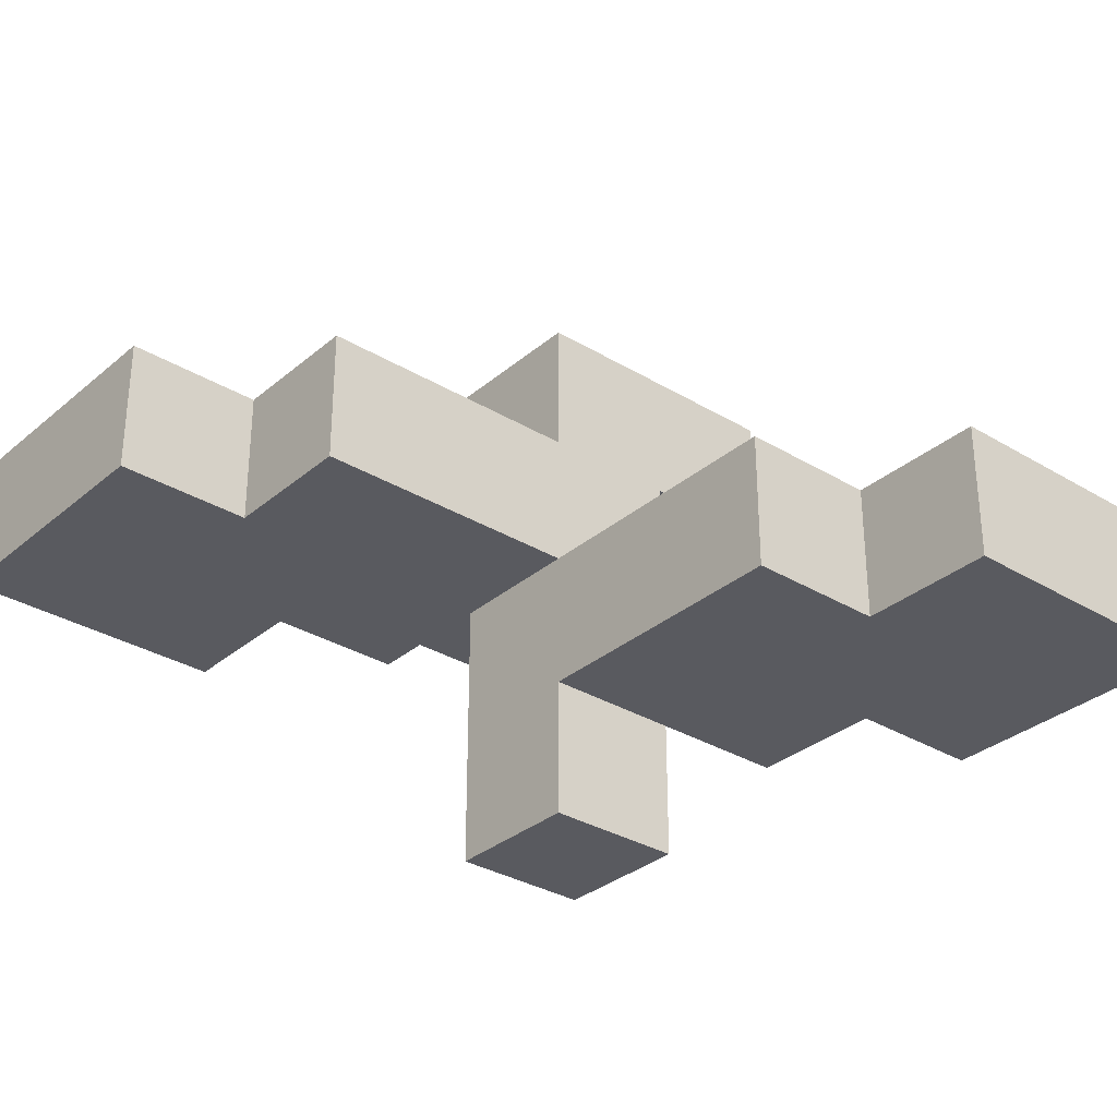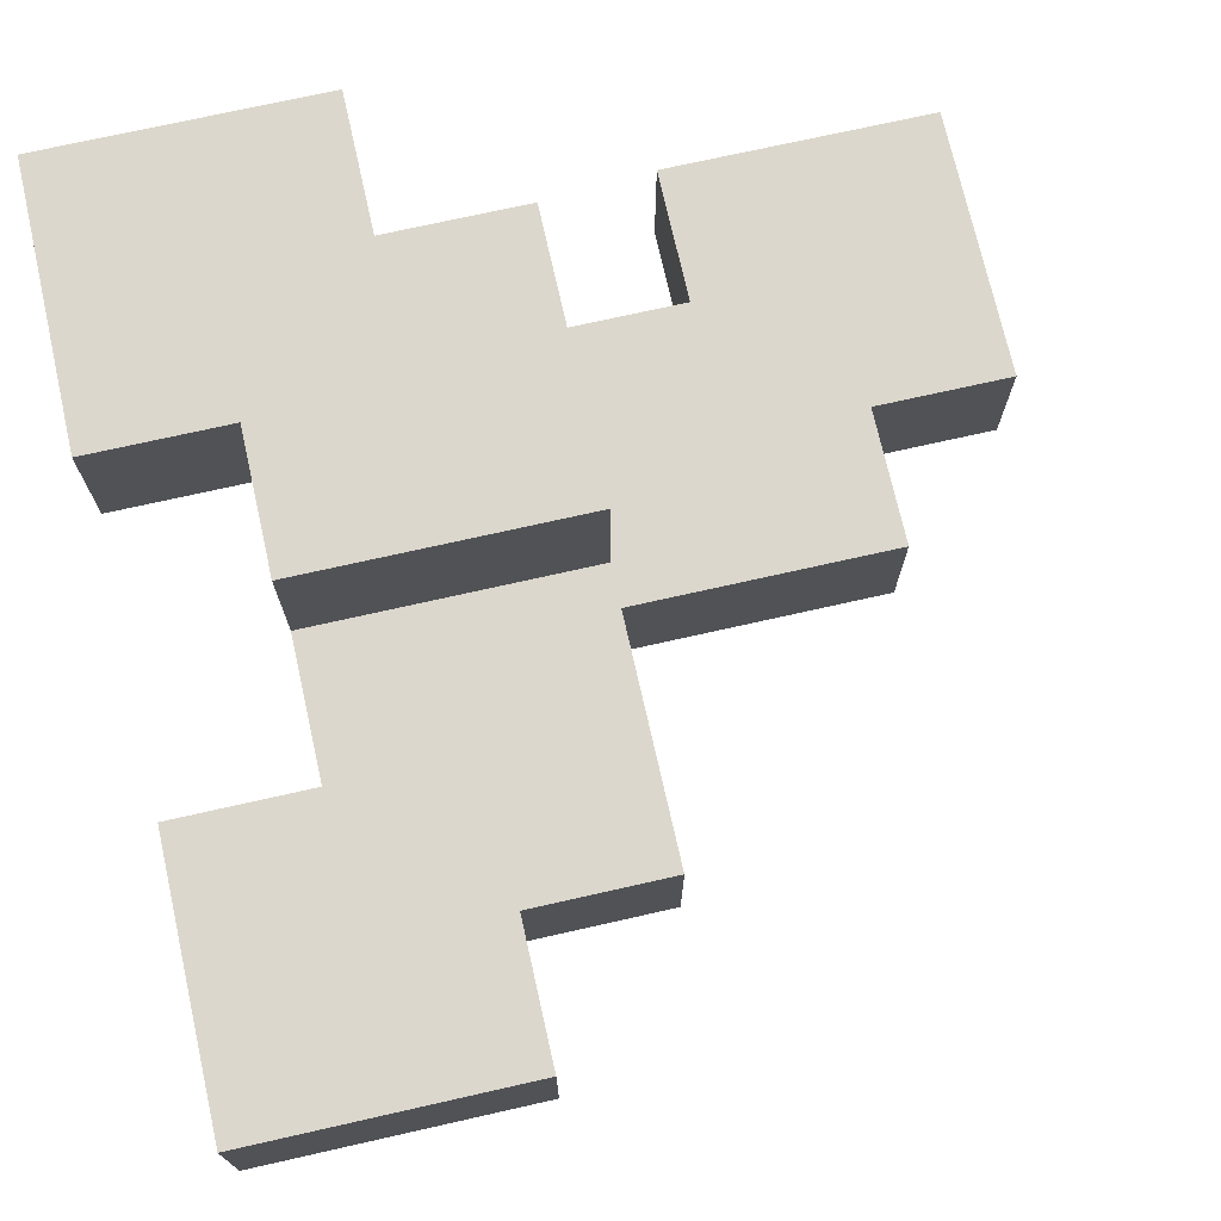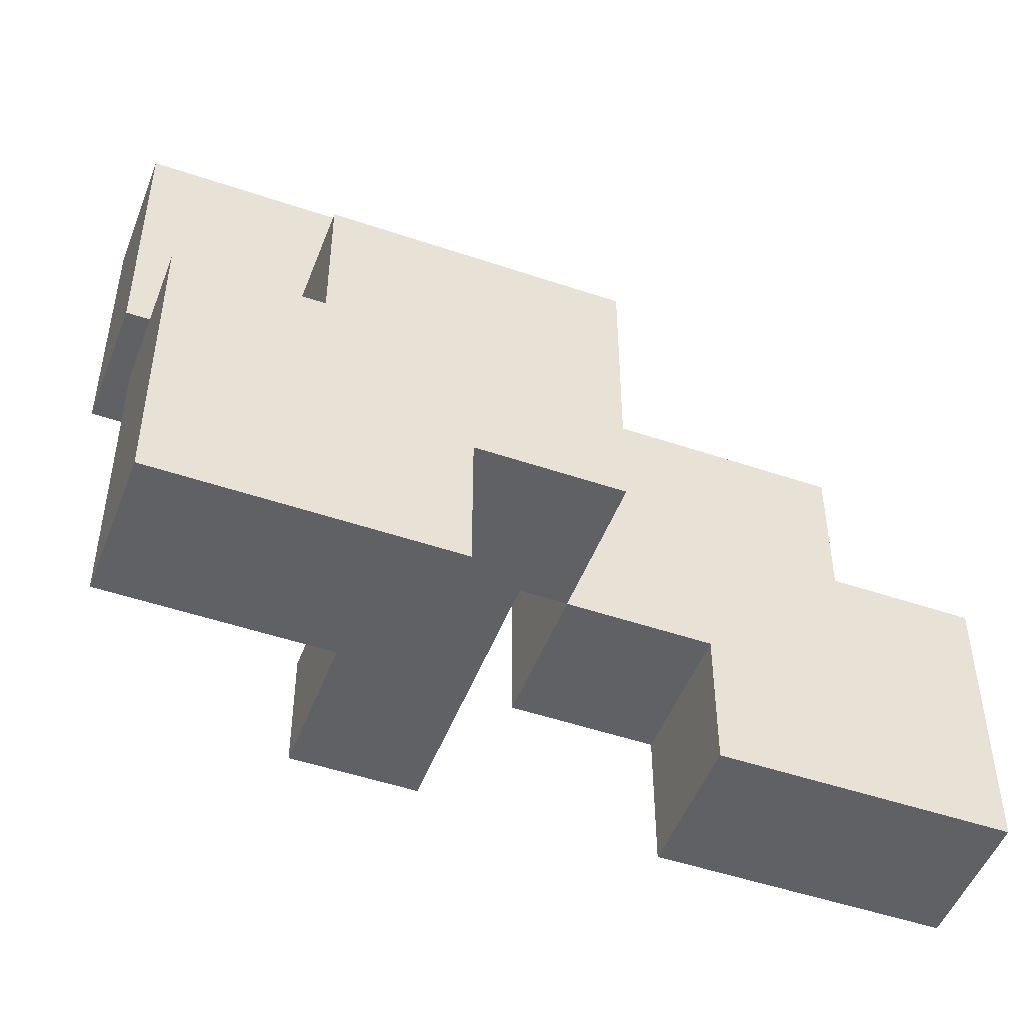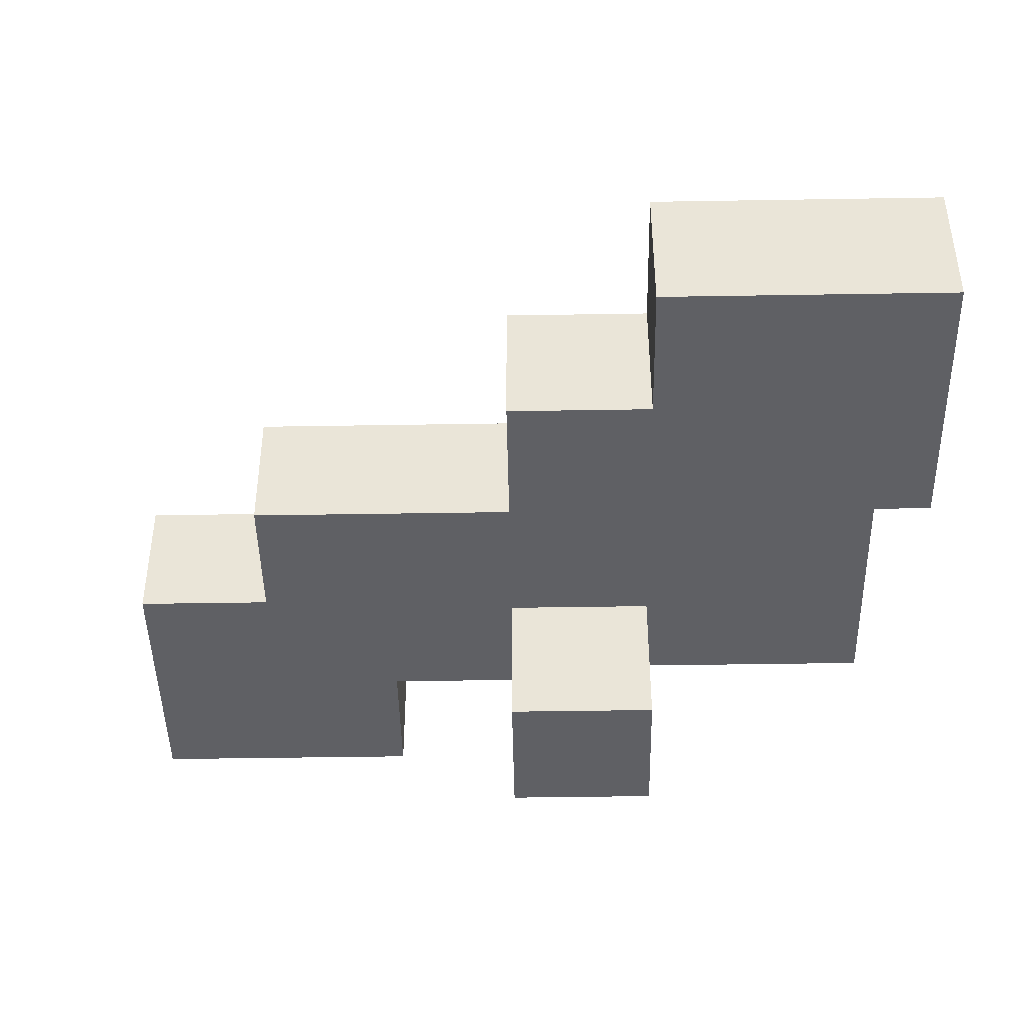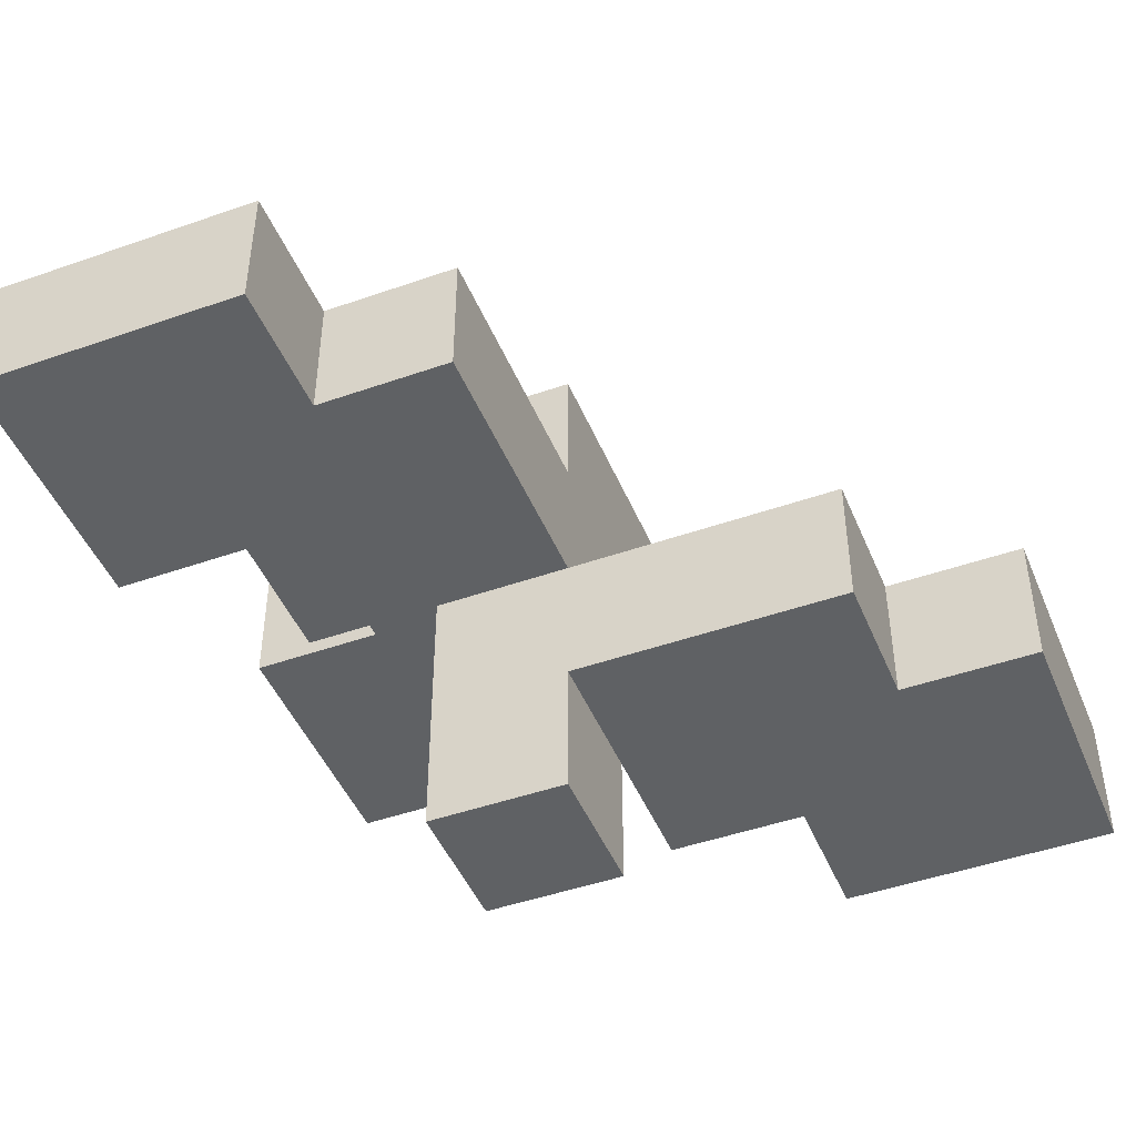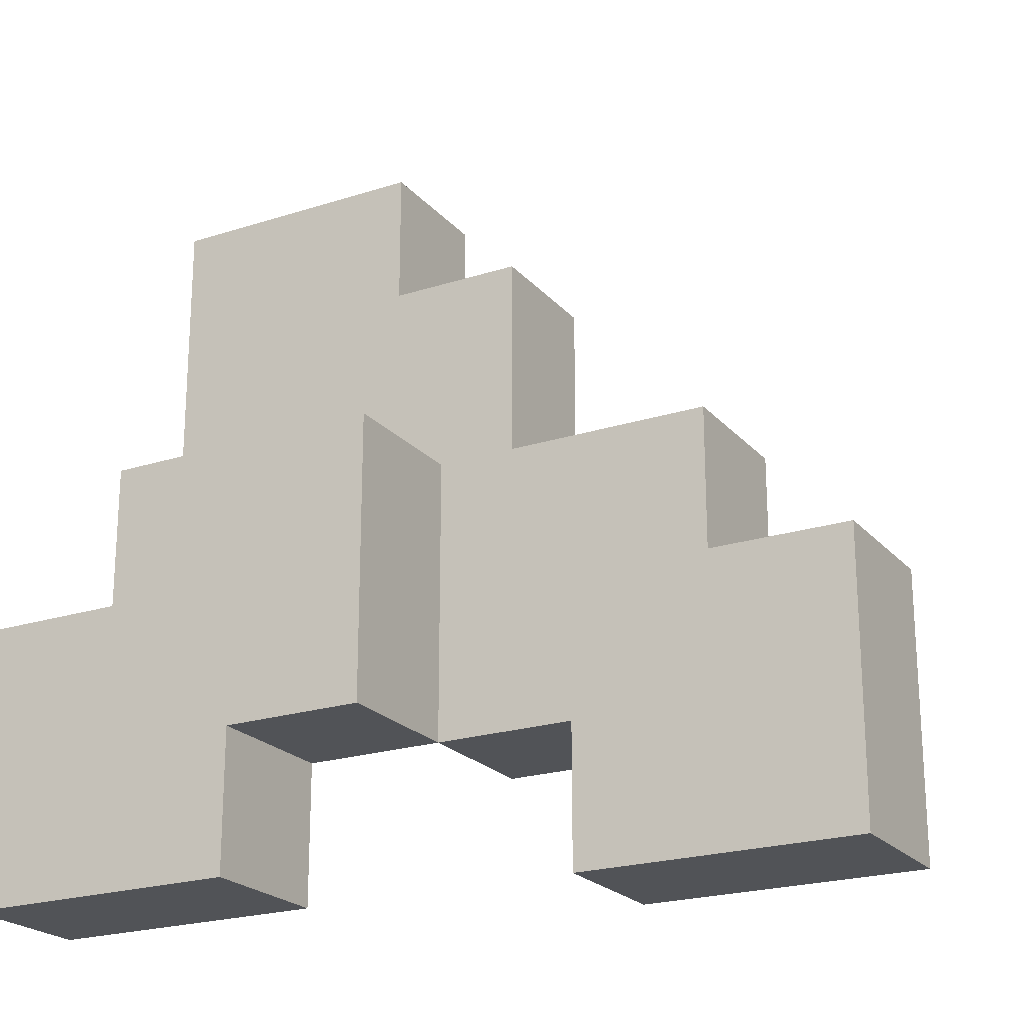
<metadata>
{"format":"obj","ext":"obj","renderer":"f3d","projection":"perspective","resolution":1024,"background":"white","views":[{"elev":-31.9,"azim":-40.3,"up":"+Y"},{"elev":72.8,"azim":-102.7,"up":"+Y"},{"elev":-49.5,"azim":159.4,"up":"+Z"},{"elev":-44.5,"azim":1.1,"up":"+Y"},{"elev":-46.1,"azim":-68.1,"up":"+Y"},{"elev":-22.0,"azim":-150.7,"up":"+Z"}]}
</metadata>
<code>
o
v -0.3 0.2 0.3
v -0.3 0.2 0.1
v -0.3 0.3 0.3
v -0.3 0.3 0.1
v -0.2 0.2 0.4
v -0.2 0.2 0.3
v -0.2 0.3 0.4
v -0.2 0.3 0.3
v 2.98e-08 0 0.4
v 2.98e-08 0 0.3
v 2.98e-08 0.1 0.6
v 2.98e-08 0.1 0.4
v 2.98e-08 0.2 0.6
v 2.98e-08 0.2 0.4
v 2.98e-08 0.2 0.3
v 2.98e-08 0.3 0.4
v 2.98e-08 0.3 0.2
v 2.98e-08 0.4 0.4
v 2.98e-08 0.4 0.2
v 0.1 0.1 0.7
v 0.1 0.1 0.6
v 0.1 0.2 0.7
v 0.1 0.2 0.6
v 0.1 0.3 0.2
v 0.1 0.3 0.1
v 0.1 0.4 0.2
v 0.1 0.4 0.1
v -0.1 0.2 0.2
v -0.1 0.2 0.1
v -0.1 0.3 0.2
v -0.1 0.3 0.1
v 2.98e-08 0.2 0.3
v 2.98e-08 0.2 0.2
v 2.98e-08 0.3 0.3
v 2.98e-08 0.3 0.2
v 0.1 0 0.4
v 0.1 0 0.3
v 0.1 0.1 0.4
v 0.1 0.2 0.4
v 0.1 0.3 0.4
v 0.1 0.3 0.3
v 0.2 0.1 0.5
v 0.2 0.1 0.4
v 0.2 0.2 0.5
v 0.2 0.2 0.4
v 0.2 0.3 0.4
v 0.2 0.3 0.3
v 0.2 0.4 0.4
v 0.2 0.4 0.3
v 0.3 0.1 0.7
v 0.3 0.1 0.5
v 0.3 0.2 0.7
v 0.3 0.2 0.5
v 0.3 0.3 0.3
v 0.3 0.3 0.1
v 0.3 0.4 0.3
v 0.3 0.4 0.1
v 0.1 0.1 0.7
v 0.1 0.2 0.7
v 0.3 0.1 0.7
v 0.3 0.2 0.7
v 2.98e-08 0.1 0.6
v 2.98e-08 0.2 0.6
v 0.1 0.1 0.6
v 0.1 0.2 0.6
v -0.2 0.2 0.4
v -0.2 0.3 0.4
v 2.98e-08 0 0.4
v 2.98e-08 0.1 0.4
v 2.98e-08 0.2 0.4
v 2.98e-08 0.3 0.4
v 2.98e-08 0.4 0.4
v 0.1 0 0.4
v 0.1 0.1 0.4
v 0.1 0.2 0.4
v 0.1 0.3 0.4
v 0.2 0.3 0.4
v 0.2 0.4 0.4
v -0.3 0.2 0.3
v -0.3 0.3 0.3
v -0.2 0.2 0.3
v -0.2 0.3 0.3
v 0.2 0.3 0.3
v 0.2 0.4 0.3
v 0.3 0.3 0.3
v 0.3 0.4 0.3
v 0.2 0.1 0.5
v 0.2 0.2 0.5
v 0.3 0.1 0.5
v 0.3 0.2 0.5
v 0.1 0.1 0.4
v 0.1 0.2 0.4
v 0.2 0.1 0.4
v 0.2 0.2 0.4
v 2.98e-08 0 0.3
v 2.98e-08 0.2 0.3
v 2.98e-08 0.3 0.3
v 0.1 0 0.3
v 0.1 0.3 0.3
v -0.1 0.2 0.2
v -0.1 0.3 0.2
v 2.98e-08 0.2 0.2
v 2.98e-08 0.3 0.2
v 2.98e-08 0.4 0.2
v 0.1 0.3 0.2
v 0.1 0.4 0.2
v -0.3 0.2 0.1
v -0.3 0.3 0.1
v -0.1 0.2 0.1
v -0.1 0.3 0.1
v 0.1 0.3 0.1
v 0.1 0.4 0.1
v 0.3 0.3 0.1
v 0.3 0.4 0.1
v 2.98e-08 0 0.4
v 0.1 0 0.4
v 2.98e-08 0 0.3
v 0.1 0 0.3
v 0.1 0.1 0.7
v 0.3 0.1 0.7
v 2.98e-08 0.1 0.6
v 0.1 0.1 0.6
v 0.2 0.1 0.5
v 0.3 0.1 0.5
v 2.98e-08 0.1 0.4
v 0.1 0.1 0.4
v 0.2 0.1 0.4
v -0.2 0.2 0.4
v 2.98e-08 0.2 0.4
v -0.3 0.2 0.3
v -0.2 0.2 0.3
v 2.98e-08 0.2 0.3
v -0.1 0.2 0.2
v 2.98e-08 0.2 0.2
v -0.3 0.2 0.1
v -0.1 0.2 0.1
v 0.1 0.3 0.4
v 0.2 0.3 0.4
v 2.98e-08 0.3 0.3
v 0.1 0.3 0.3
v 0.2 0.3 0.3
v 0.3 0.3 0.3
v 2.98e-08 0.3 0.2
v 0.1 0.3 0.2
v 0.1 0.3 0.1
v 0.3 0.3 0.1
v 0.1 0.2 0.7
v 0.3 0.2 0.7
v 2.98e-08 0.2 0.6
v 0.1 0.2 0.6
v 0.2 0.2 0.5
v 0.3 0.2 0.5
v 2.98e-08 0.2 0.4
v 0.1 0.2 0.4
v 0.2 0.2 0.4
v -0.2 0.3 0.4
v 2.98e-08 0.3 0.4
v -0.3 0.3 0.3
v -0.2 0.3 0.3
v -0.1 0.3 0.2
v 2.98e-08 0.3 0.2
v -0.3 0.3 0.1
v -0.1 0.3 0.1
v 2.98e-08 0.4 0.4
v 0.2 0.4 0.4
v 0.2 0.4 0.3
v 0.3 0.4 0.3
v 2.98e-08 0.4 0.2
v 0.1 0.4 0.2
v 0.1 0.4 0.1
v 0.3 0.4 0.1
f 3 2 1
f 4 2 3
f 7 6 5
f 8 6 7
f 12 10 9
f 13 12 11
f 14 10 12
f 14 12 13
f 15 10 14
f 18 17 16
f 19 17 18
f 22 21 20
f 23 21 22
f 26 25 24
f 27 25 26
f 28 29 30
f 30 29 31
f 32 33 34
f 34 33 35
f 36 37 38
f 38 37 39
f 39 37 40
f 40 37 41
f 42 43 44
f 44 43 45
f 46 47 48
f 48 47 49
f 50 51 52
f 52 51 53
f 54 55 56
f 56 55 57
f 60 59 58
f 61 59 60
f 64 63 62
f 65 63 64
f 70 67 66
f 71 67 70
f 73 69 68
f 74 69 73
f 75 72 71
f 75 71 70
f 76 72 75
f 77 72 76
f 78 72 77
f 81 80 79
f 82 80 81
f 85 84 83
f 86 84 85
f 87 88 89
f 89 88 90
f 91 92 93
f 93 92 94
f 95 96 98
f 96 97 98
f 98 97 99
f 100 101 102
f 102 101 103
f 103 104 105
f 105 104 106
f 107 108 109
f 109 108 110
f 111 112 113
f 113 112 114
f 117 116 115
f 118 116 117
f 122 120 119
f 123 120 122
f 123 122 121
f 124 120 123
f 125 123 121
f 126 123 125
f 127 123 126
f 131 129 128
f 132 129 131
f 133 131 130
f 133 132 131
f 134 132 133
f 135 133 130
f 136 133 135
f 140 138 137
f 141 138 140
f 143 140 139
f 143 142 141
f 143 141 140
f 144 142 143
f 145 142 144
f 146 142 145
f 147 148 150
f 150 148 151
f 149 150 151
f 151 148 152
f 149 151 153
f 153 151 154
f 154 151 155
f 156 157 159
f 159 157 160
f 158 159 160
f 160 157 161
f 158 160 162
f 162 160 163
f 164 165 166
f 164 166 168
f 166 167 168
f 168 167 169
f 169 167 170
f 170 167 171

</code>
